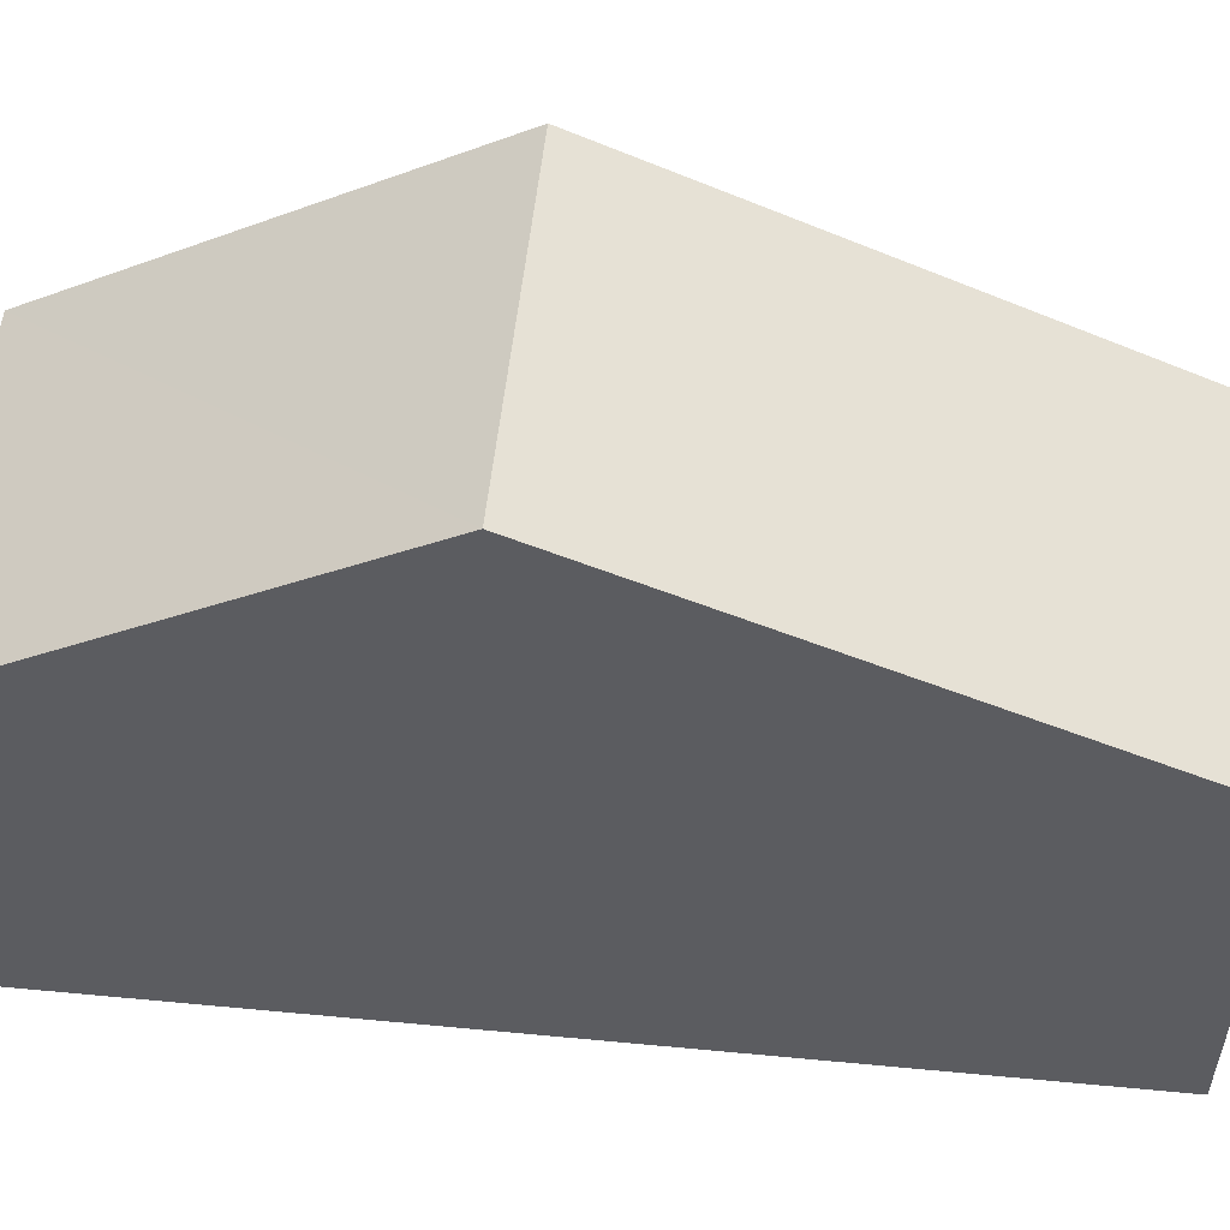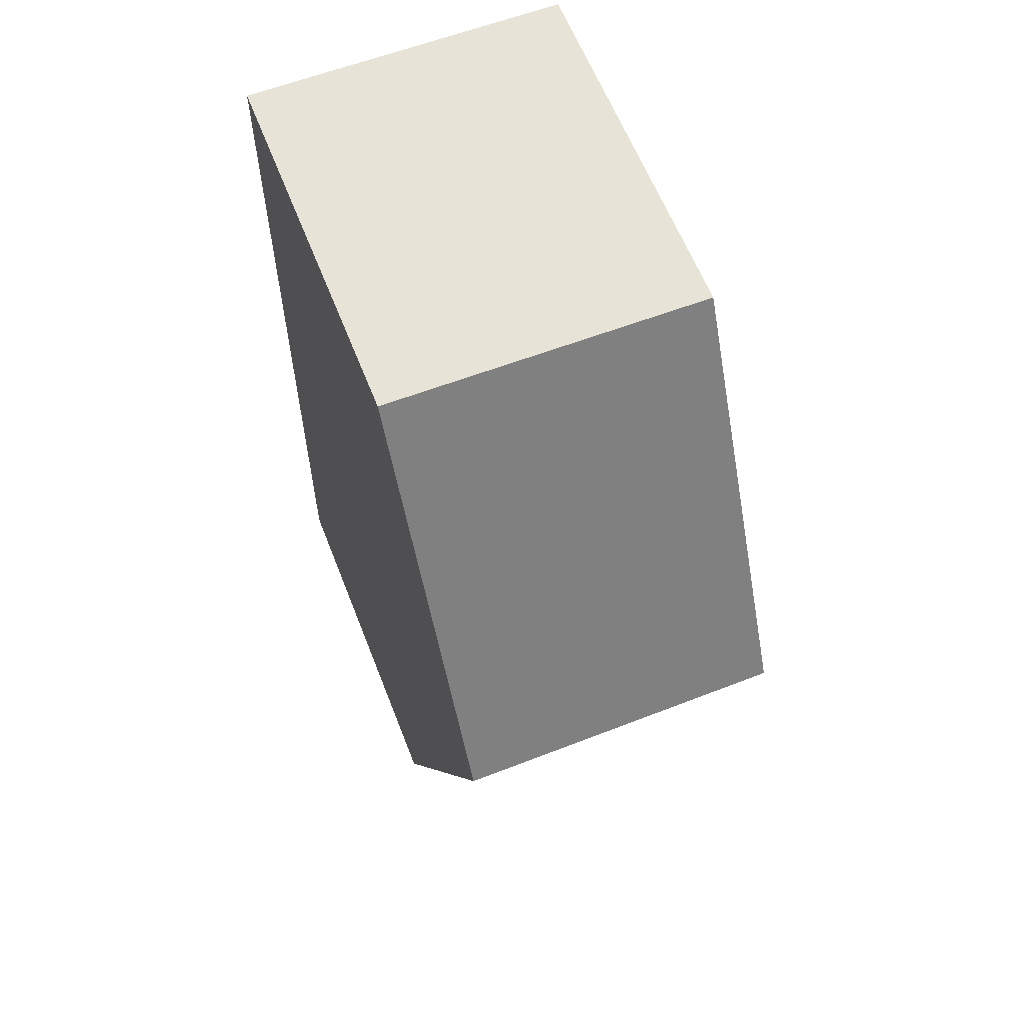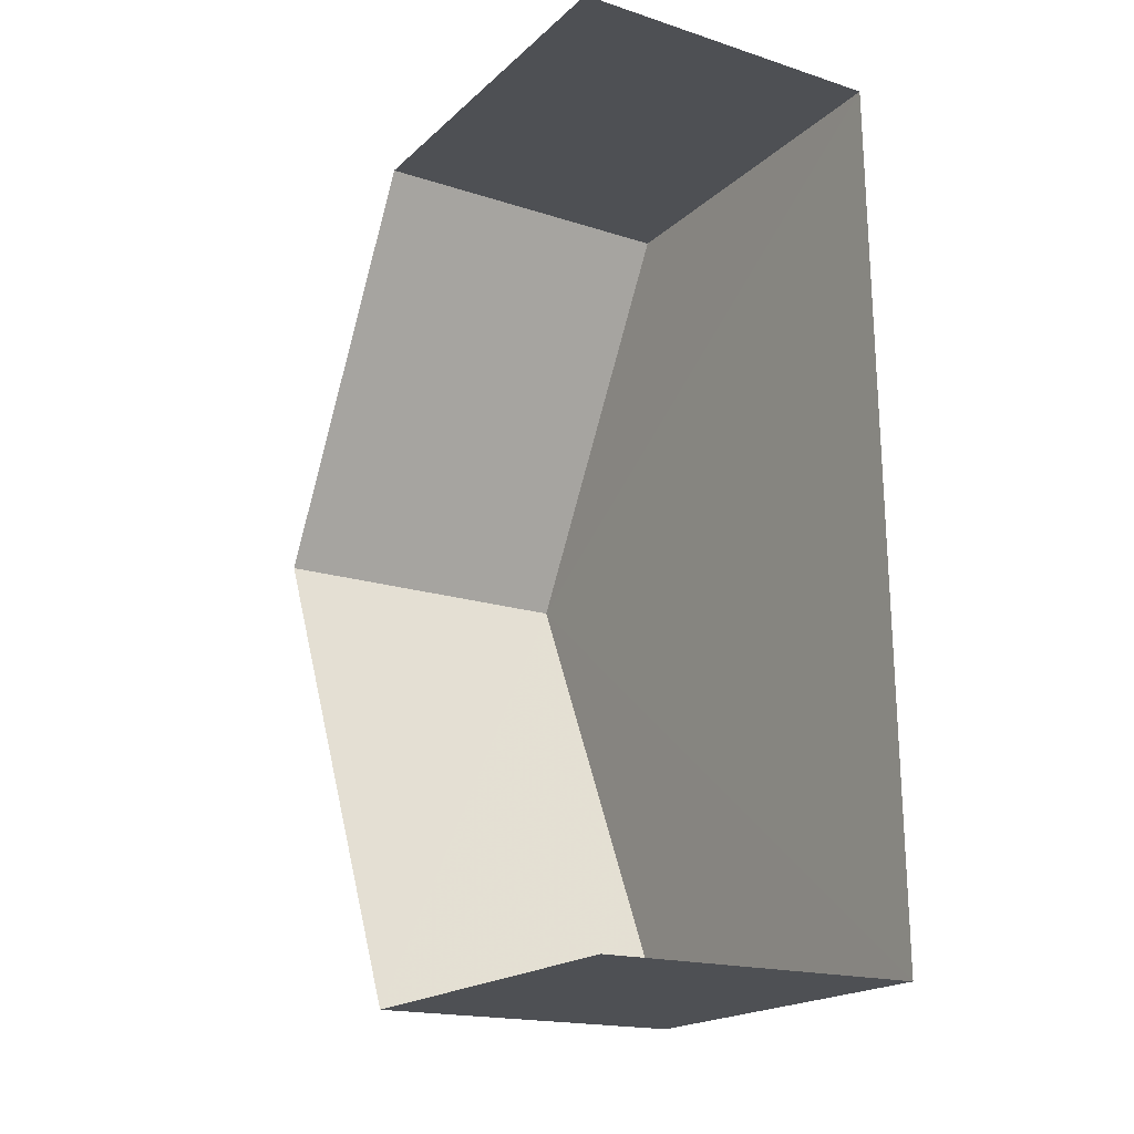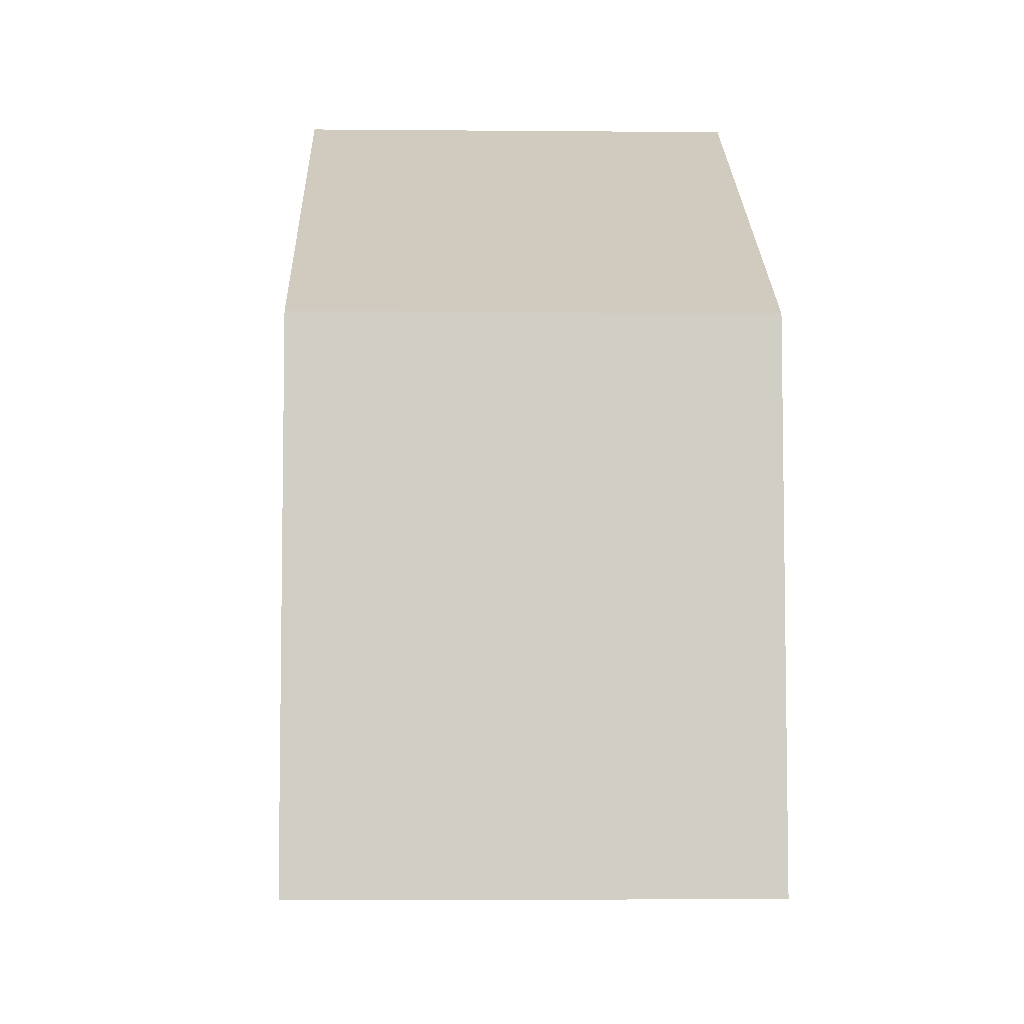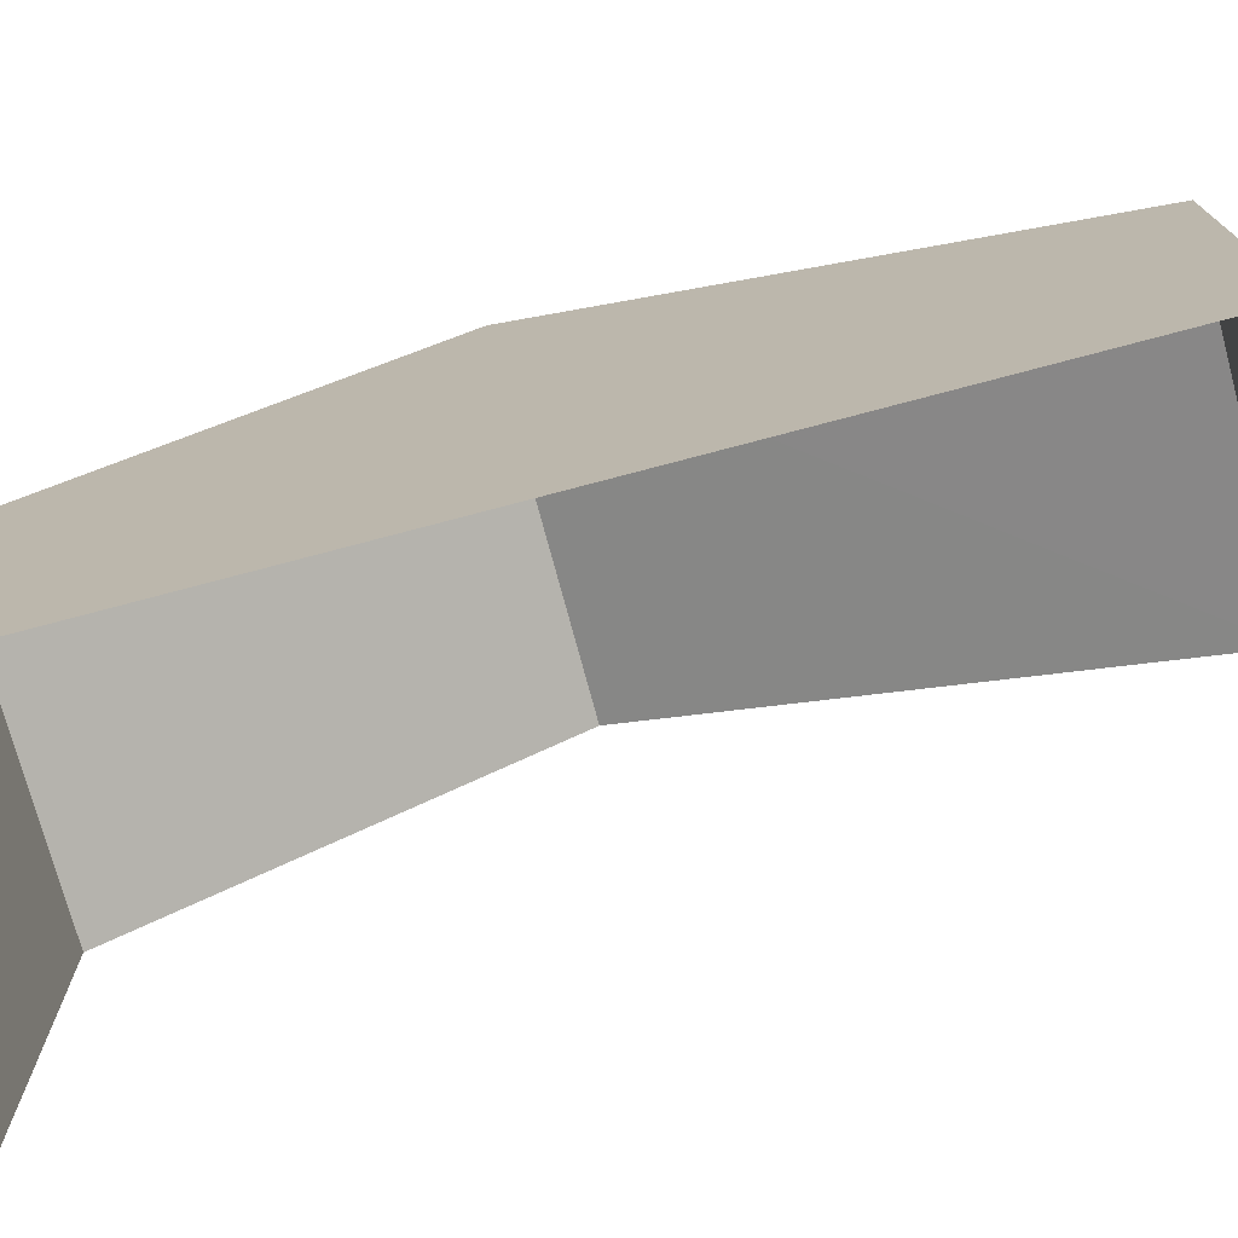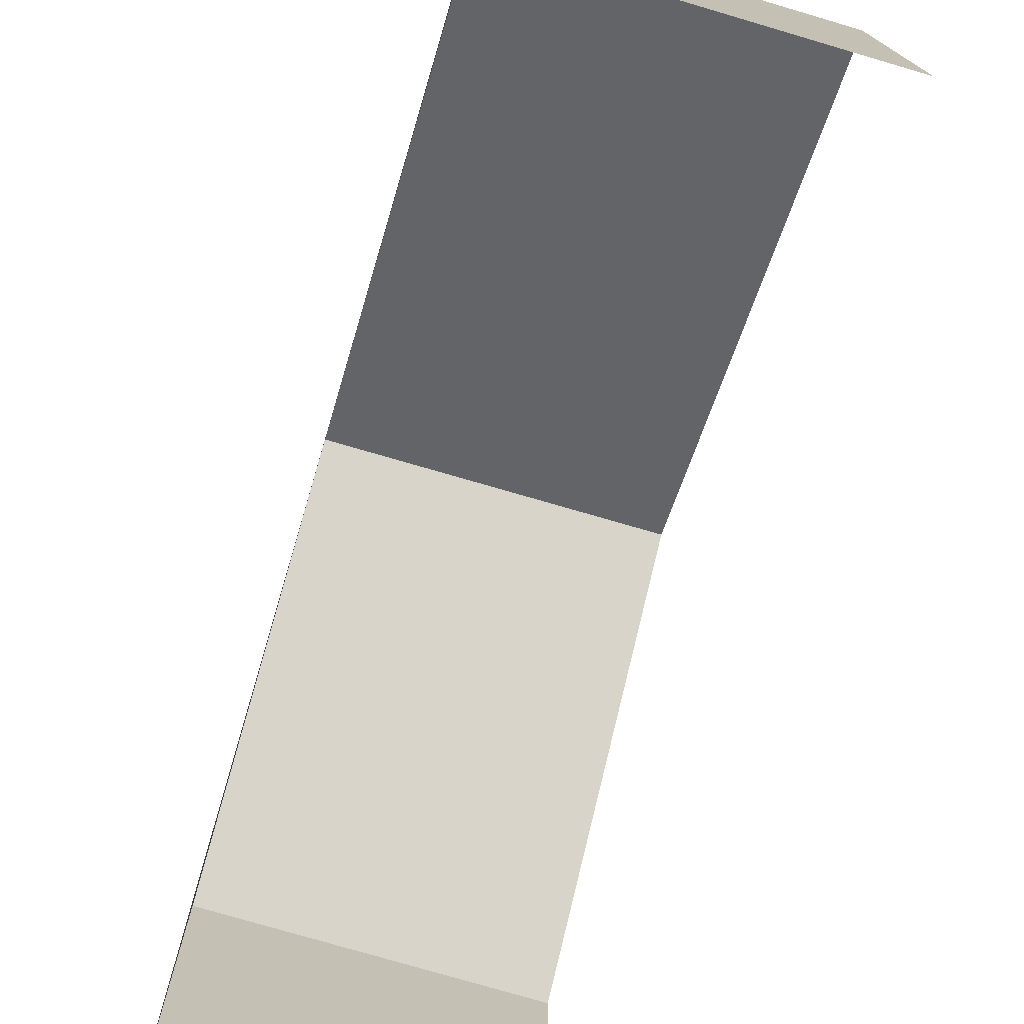
<metadata>
{"format":"obj","ext":"obj","renderer":"f3d","projection":"perspective","resolution":1024,"background":"white","views":[{"elev":54.3,"azim":-84.9,"up":"+Z"},{"elev":62.2,"azim":-21.6,"up":"+Y"},{"elev":-19.3,"azim":147.9,"up":"+Y"},{"elev":-6.9,"azim":177.8,"up":"+Z"},{"elev":-74.2,"azim":-75.6,"up":"+Z"},{"elev":-75.2,"azim":-17.1,"up":"+Z"}]}
</metadata>
<code>
v -3.738e+05 -1.055e+05 20.01
v -3.738e+05 -1.055e+05 20.01
v -3.738e+05 -1.055e+05 20.01
v -3.738e+05 -1.055e+05 20.01
v -3.738e+05 -1.055e+05 25.16
v -3.738e+05 -1.055e+05 25.16
v -3.738e+05 -1.055e+05 28.2
v -3.738e+05 -1.055e+05 28.2
v -3.738e+05 -1.055e+05 25.16
v -3.738e+05 -1.055e+05 25.16
f 1 2 3
f 4 1 3
f 9 3 8
f 3 2 8
f 2 5 8
f 5 6 7
f 8 5 7
f 7 9 8
f 7 10 9
f 6 1 7
f 1 4 7
f 4 10 7
f 10 4 3
f 9 10 3
f 6 2 1
f 6 5 2

</code>
